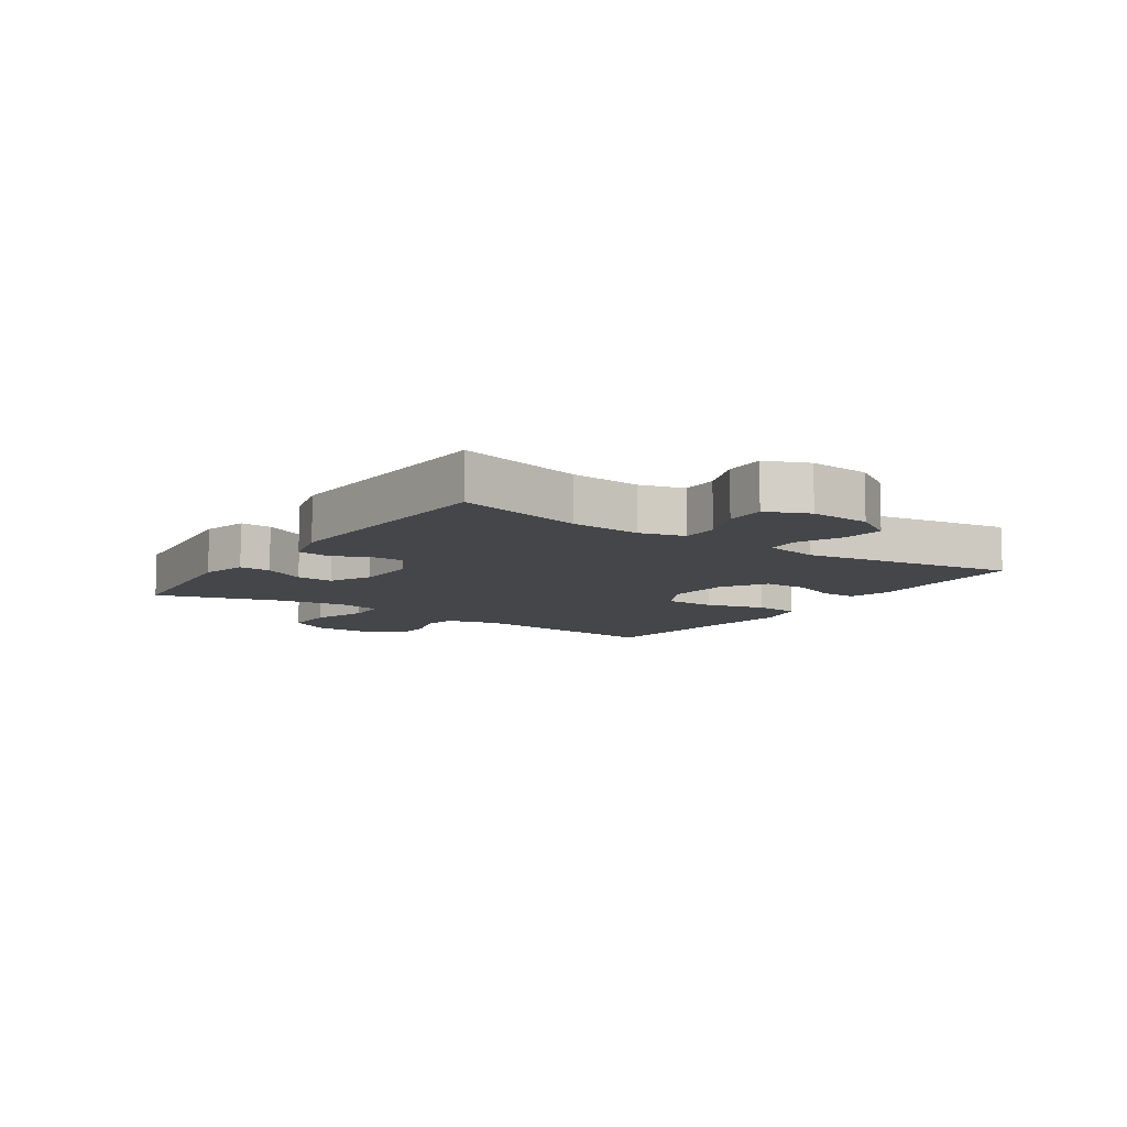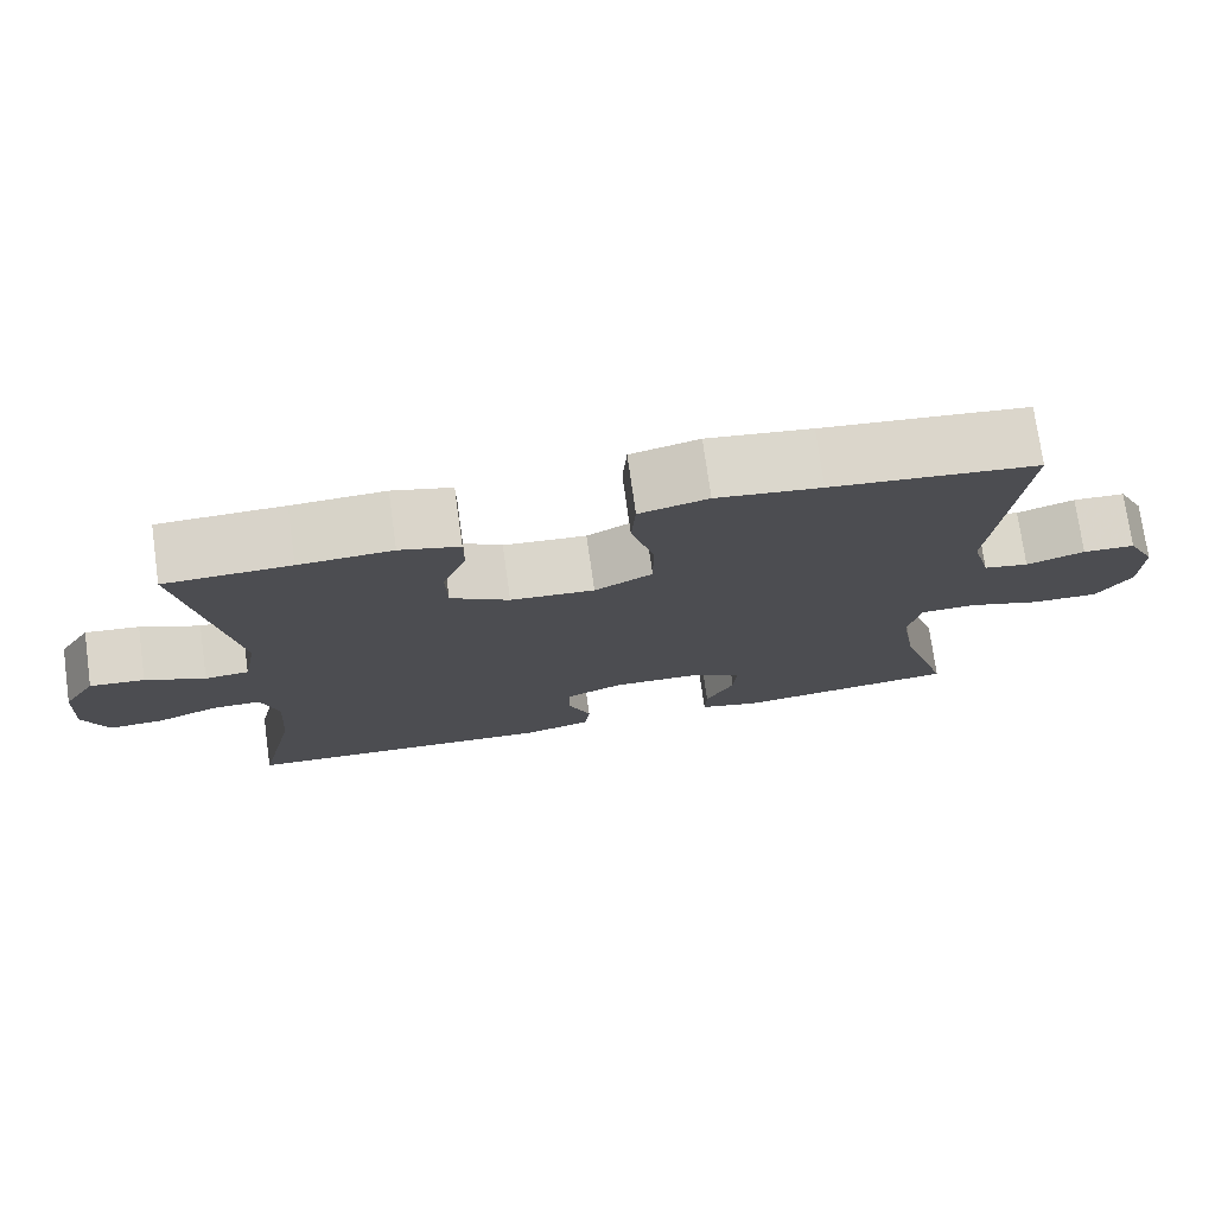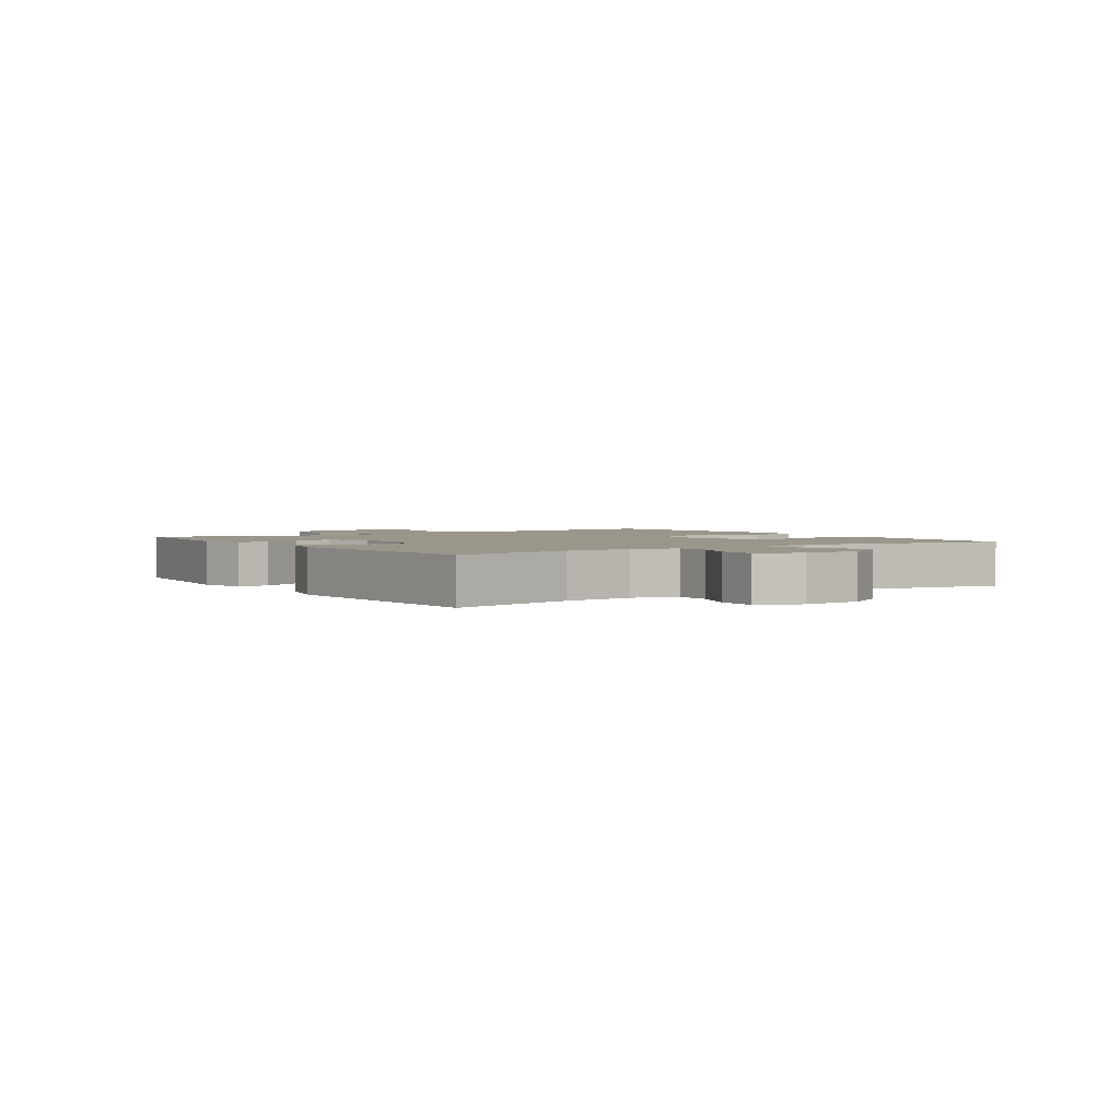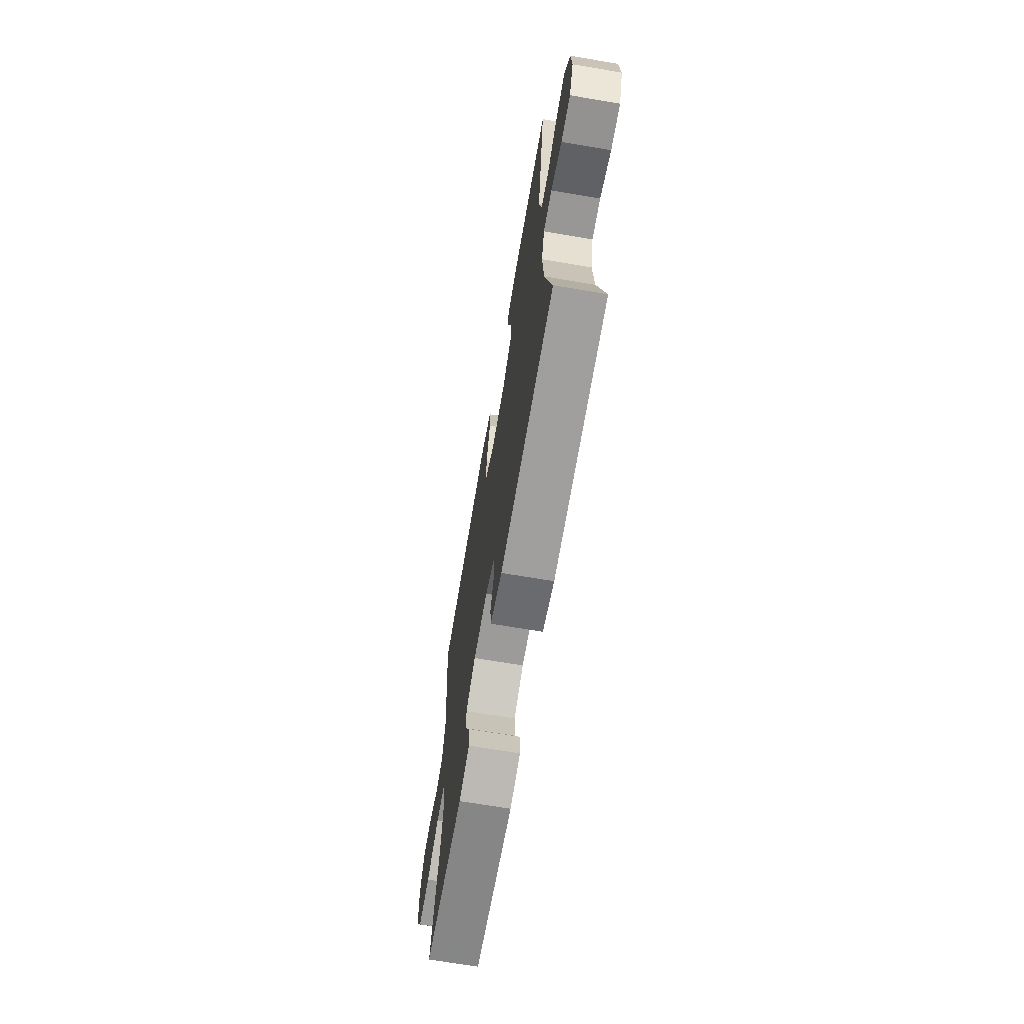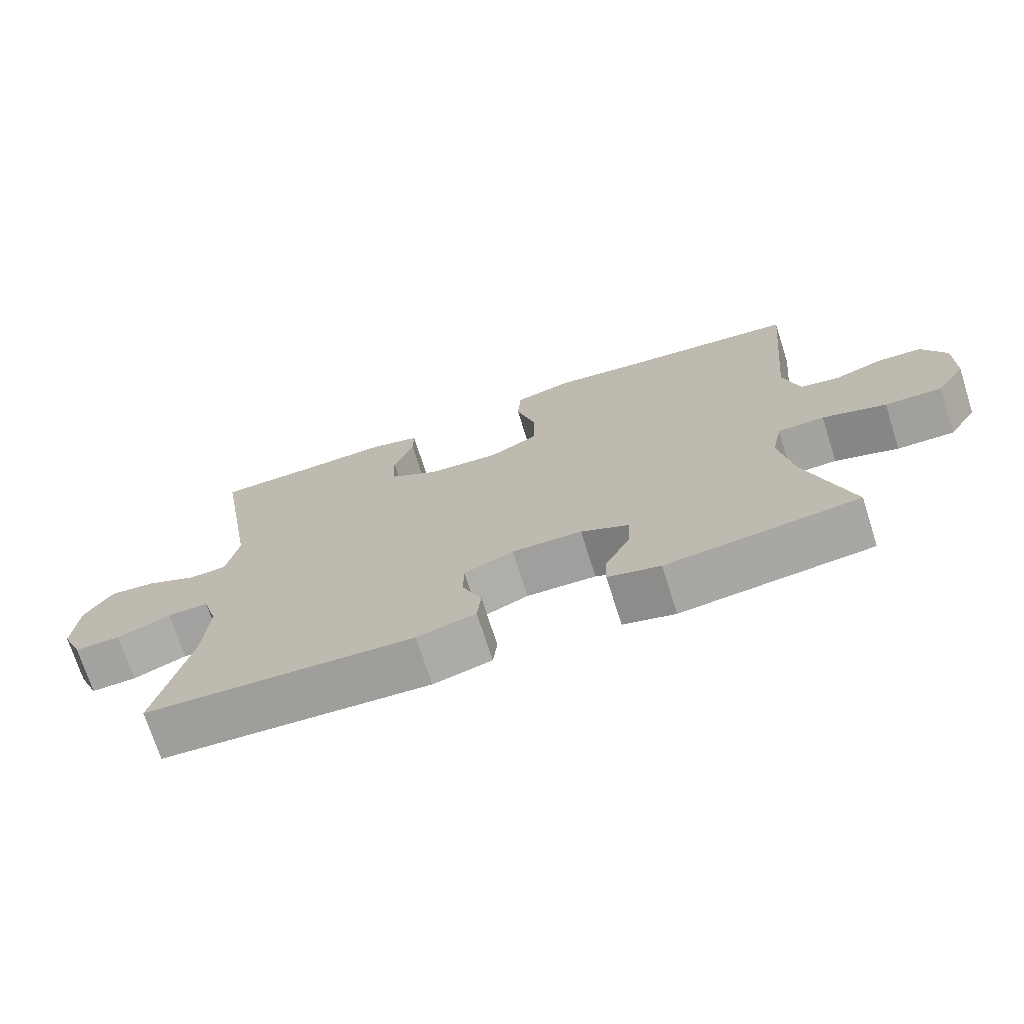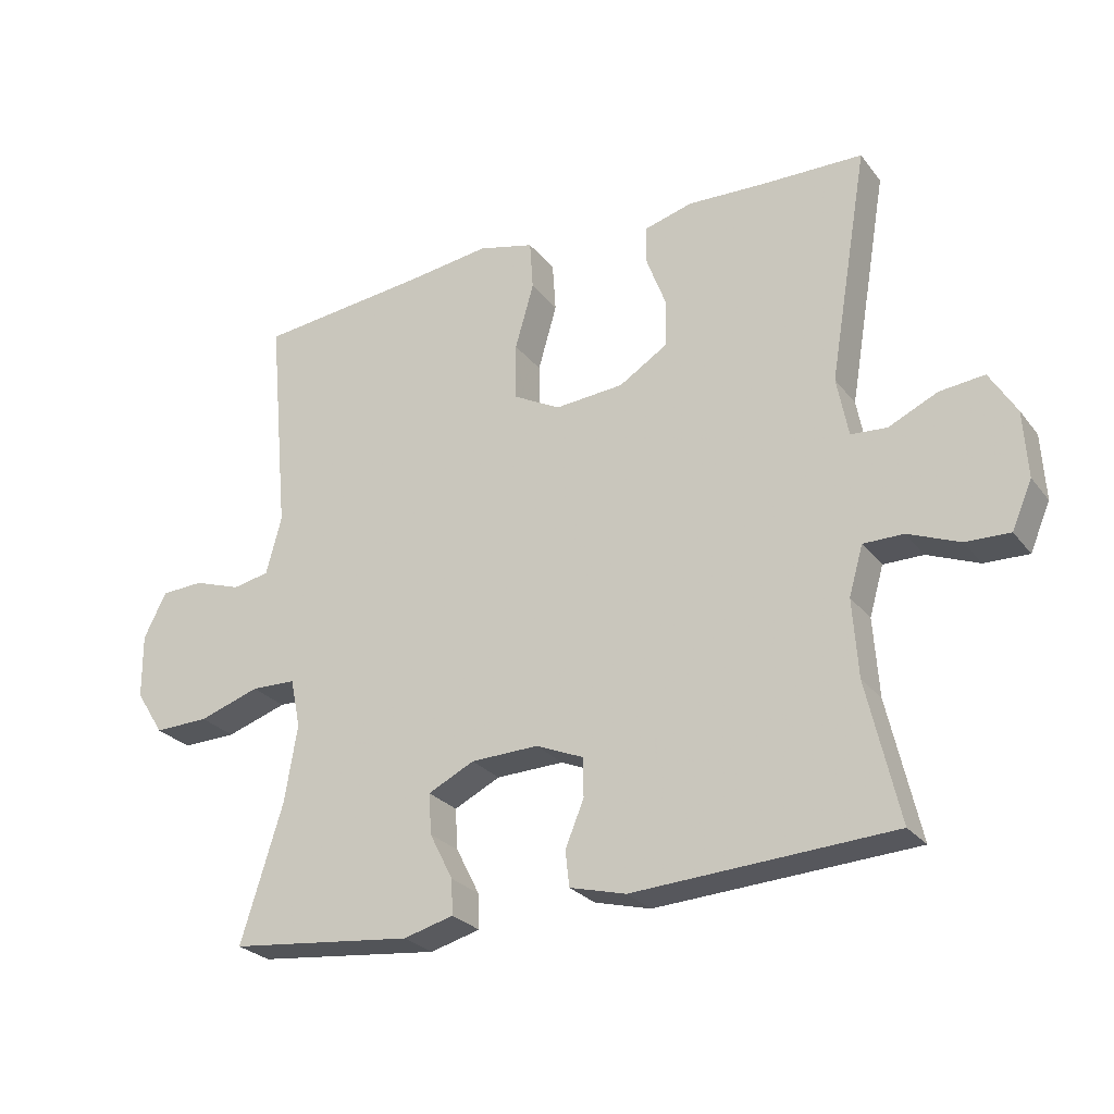
<metadata>
{"format":"obj","ext":"obj","renderer":"f3d","projection":"perspective","resolution":1024,"background":"white","views":[{"elev":-9.4,"azim":-124.4,"up":"+Y"},{"elev":75.0,"azim":-8.0,"up":"+Z"},{"elev":2.3,"azim":-123.9,"up":"+Y"},{"elev":-68.2,"azim":-99.7,"up":"+Z"},{"elev":-72.2,"azim":17.7,"up":"+Z"},{"elev":-26.3,"azim":-150.9,"up":"+Z"}]}
</metadata>
<code>
v 0.5 0.07 0.5
v 0.469 0.07 0.168
v 0.492 0.07 0.081
v 0.547 0.07 0.07
v 0.618 0.07 0.094
v 0.682 0.07 0.091
v 0.716 0.07 0.023
v 0.715 0.07 -0.073
v 0.673 0.07 -0.139
v 0.591 0.07 -0.137
v 0.5 0.07 -0.107
v 0.433 0.07 -0.109
v 0.418 0.07 -0.182
v 0.437 0.07 -0.297
v 0.5 0.07 -0.5
v 0.225 0.07 -0.53
v 0.15 0.07 -0.51
v 0.152 0.07 -0.458
v 0.187 0.07 -0.389
v 0.191 0.07 -0.328
v 0.122 0.07 -0.294
v 0.021 0.07 -0.291
v -0.05 0.07 -0.321
v -0.051 0.07 -0.379
v -0.023 0.07 -0.447
v -0.029 0.07 -0.5
v -0.113 0.07 -0.522
v -0.5 0.07 -0.5
v -0.452 0.07 -0.292
v -0.444 0.07 -0.176
v -0.465 0.07 -0.103
v -0.525 0.07 -0.103
v -0.602 0.07 -0.134
v -0.668 0.07 -0.136
v -0.698 0.07 -0.066
v -0.692 0.07 0.033
v -0.652 0.07 0.099
v -0.585 0.07 0.092
v -0.512 0.07 0.058
v -0.458 0.07 0.062
v -0.441 0.07 0.151
v -0.5 0.07 0.5
v -0.347 0.07 0.503
v -0.233 0.07 0.508
v -0.16 0.07 0.488
v -0.16 0.07 0.43
v -0.189 0.07 0.353
v -0.187 0.07 0.281
v -0.115 0.07 0.236
v -0.012 0.07 0.228
v 0.059 0.07 0.266
v 0.059 0.07 0.351
v 0.031 0.07 0.449
v 0.036 0.07 0.523
v 0.12 0.07 0.544
v 0.248 0.07 0.527
v 0.5 0 0.5
v 0.469 0 0.168
v 0.492 0 0.081
v 0.547 0 0.07
v 0.618 0 0.094
v 0.682 0 0.091
v 0.716 0 0.023
v 0.715 0 -0.073
v 0.673 0 -0.139
v 0.591 0 -0.137
v 0.5 0 -0.107
v 0.433 0 -0.109
v 0.418 0 -0.182
v 0.437 0 -0.297
v 0.5 0 -0.5
v 0.225 0 -0.53
v 0.15 0 -0.51
v 0.152 0 -0.458
v 0.187 0 -0.389
v 0.191 0 -0.328
v 0.122 0 -0.294
v 0.021 0 -0.291
v -0.05 0 -0.321
v -0.051 0 -0.379
v -0.023 0 -0.447
v -0.029 0 -0.5
v -0.113 0 -0.522
v -0.5 0 -0.5
v -0.452 0 -0.292
v -0.444 0 -0.176
v -0.465 0 -0.103
v -0.525 0 -0.103
v -0.602 0 -0.134
v -0.668 0 -0.136
v -0.698 0 -0.066
v -0.692 0 0.033
v -0.652 0 0.099
v -0.585 0 0.092
v -0.512 0 0.058
v -0.458 0 0.062
v -0.441 0 0.151
v -0.5 0 0.5
v -0.347 0 0.503
v -0.233 0 0.508
v -0.16 0 0.488
v -0.16 0 0.43
v -0.189 0 0.353
v -0.187 0 0.281
v -0.115 0 0.236
v -0.012 0 0.228
v 0.059 0 0.266
v 0.059 0 0.351
v 0.031 0 0.449
v 0.036 0 0.523
v 0.12 0 0.544
v 0.248 0 0.527
f 54 55 56
f 53 54 56
f 52 53 56
f 56 1 2
f 52 56 2
f 51 52 2
f 50 51 2 3
f 49 50 3
f 45 46 47
f 44 45 47
f 43 44 47
f 43 47 48
f 42 43 48
f 41 42 48
f 40 41 48 49
f 37 38 39
f 36 37 39
f 35 36 39
f 34 35 39
f 33 34 39
f 32 33 39
f 31 32 39 40
f 40 49 3
f 31 40 3
f 30 31 3
f 27 28 29
f 26 27 29
f 25 26 29
f 24 25 29
f 23 24 29 30
f 17 18 19
f 16 17 19
f 15 16 19
f 14 15 19
f 13 14 19 20
f 12 13 20 21
f 9 10 11
f 8 9 11
f 7 8 11
f 6 7 11
f 5 6 11
f 4 5 11
f 4 11 12
f 3 4 12
f 30 3 12
f 23 30 12
f 22 23 12
f 12 21 22
f 112 111 110
f 112 110 109
f 112 109 108
f 58 57 112
f 58 112 108
f 58 108 107
f 59 58 107 106
f 59 106 105
f 103 102 101
f 103 101 100
f 103 100 99
f 104 103 99
f 104 99 98
f 104 98 97
f 105 104 97 96
f 95 94 93
f 95 93 92
f 95 92 91
f 95 91 90
f 95 90 89
f 95 89 88
f 96 95 88 87
f 59 105 96
f 59 96 87
f 59 87 86
f 85 84 83
f 85 83 82
f 85 82 81
f 85 81 80
f 86 85 80 79
f 75 74 73
f 75 73 72
f 75 72 71
f 75 71 70
f 76 75 70 69
f 77 76 69 68
f 67 66 65
f 67 65 64
f 67 64 63
f 67 63 62
f 67 62 61
f 67 61 60
f 68 67 60
f 68 60 59
f 68 59 86
f 68 86 79
f 68 79 78
f 78 77 68
f 1 57 58 2
f 2 58 59 3
f 3 59 60 4
f 4 60 61 5
f 5 61 62 6
f 6 62 63 7
f 7 63 64 8
f 8 64 65 9
f 9 65 66 10
f 10 66 67 11
f 11 67 68 12
f 12 68 69 13
f 13 69 70 14
f 14 70 71 15
f 15 71 72 16
f 16 72 73 17
f 17 73 74 18
f 18 74 75 19
f 19 75 76 20
f 20 76 77 21
f 21 77 78 22
f 22 78 79 23
f 23 79 80 24
f 24 80 81 25
f 25 81 82 26
f 26 82 83 27
f 27 83 84 28
f 28 84 85 29
f 29 85 86 30
f 30 86 87 31
f 31 87 88 32
f 32 88 89 33
f 33 89 90 34
f 34 90 91 35
f 35 91 92 36
f 36 92 93 37
f 37 93 94 38
f 38 94 95 39
f 39 95 96 40
f 40 96 97 41
f 41 97 98 42
f 42 98 99 43
f 43 99 100 44
f 44 100 101 45
f 45 101 102 46
f 46 102 103 47
f 47 103 104 48
f 48 104 105 49
f 49 105 106 50
f 50 106 107 51
f 51 107 108 52
f 52 108 109 53
f 53 109 110 54
f 54 110 111 55
f 55 111 112 56
f 56 112 57 1

</code>
